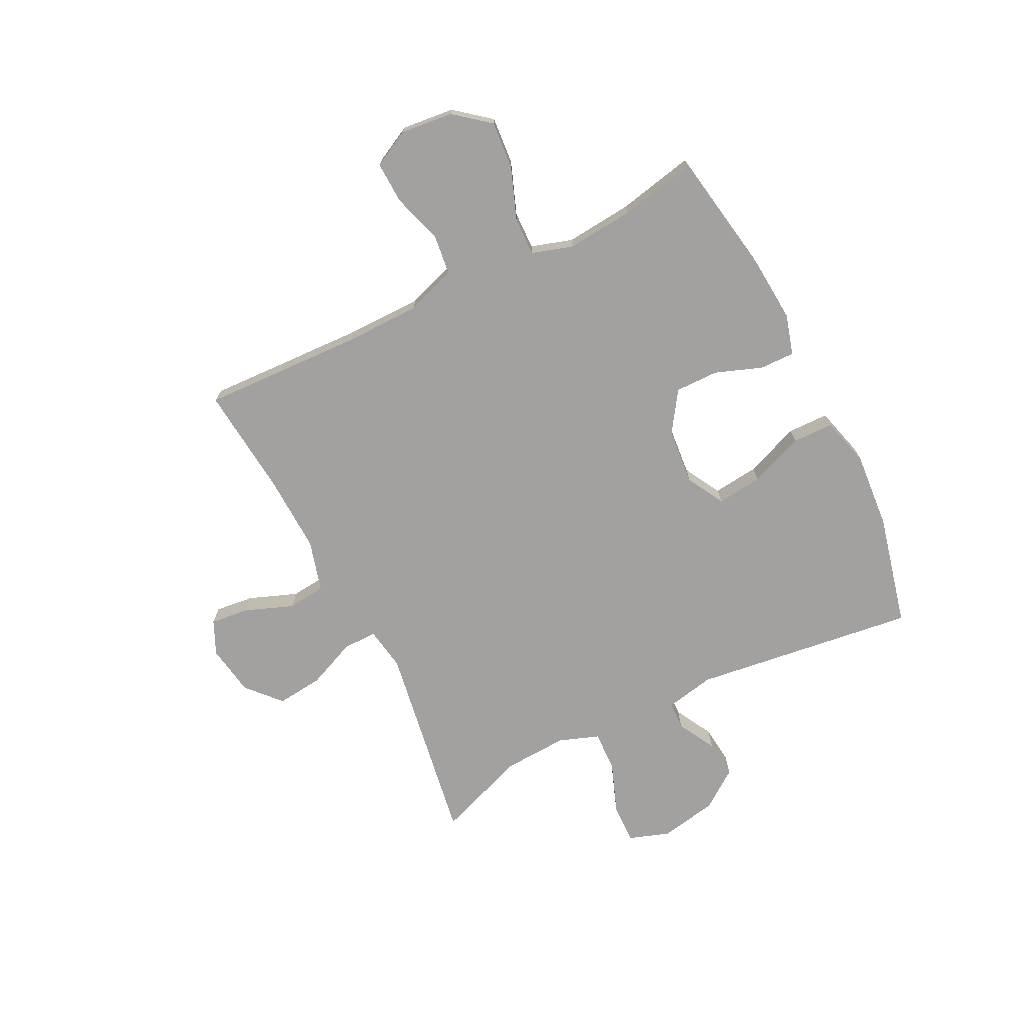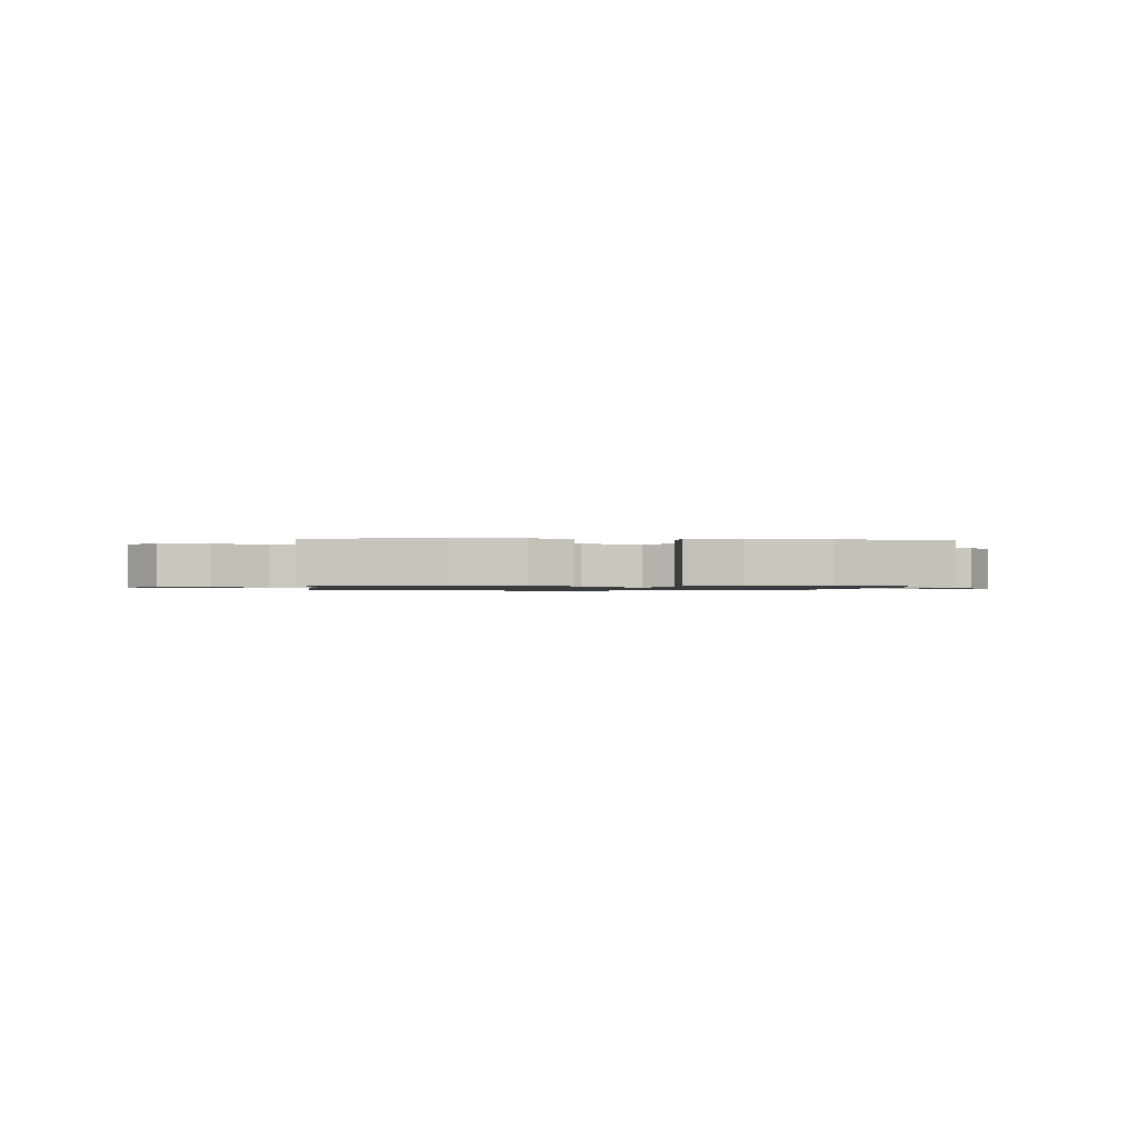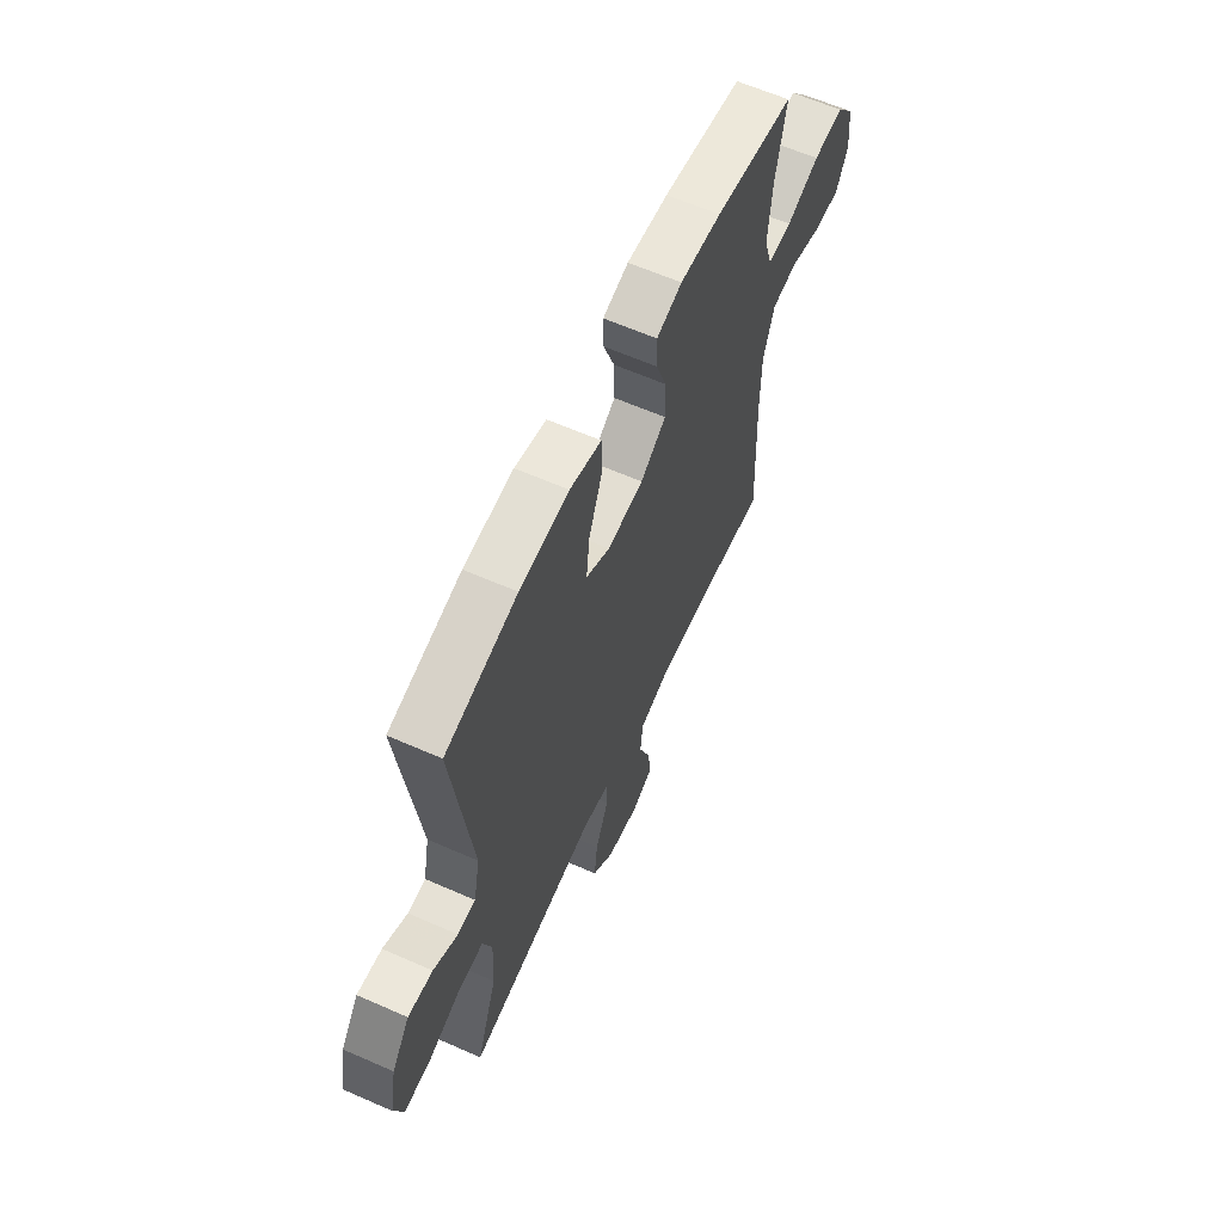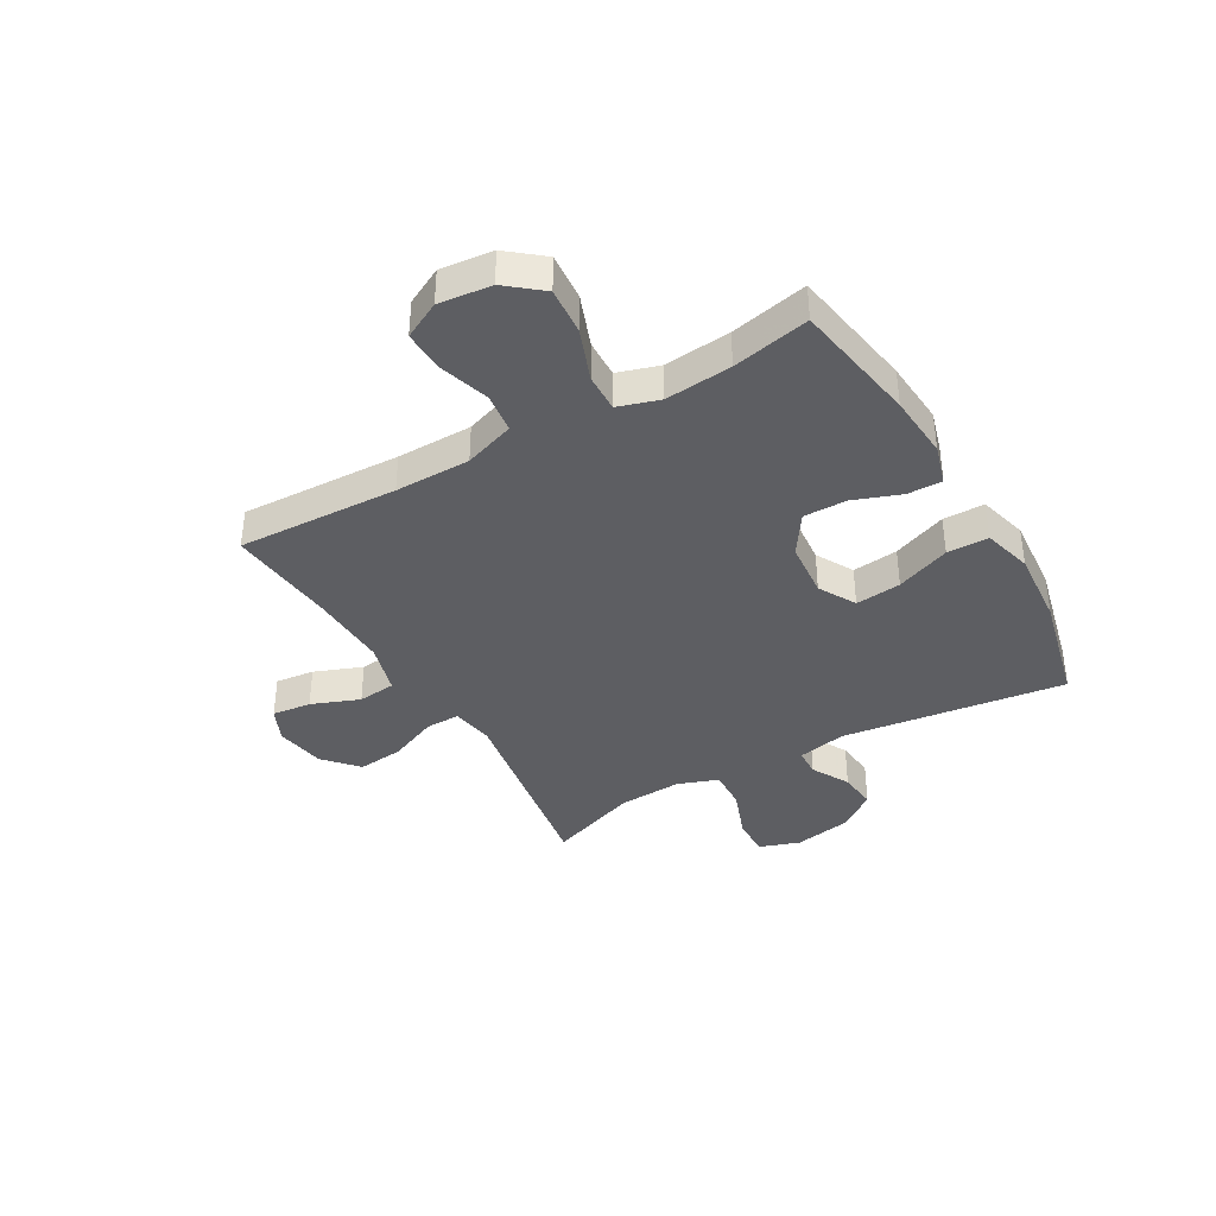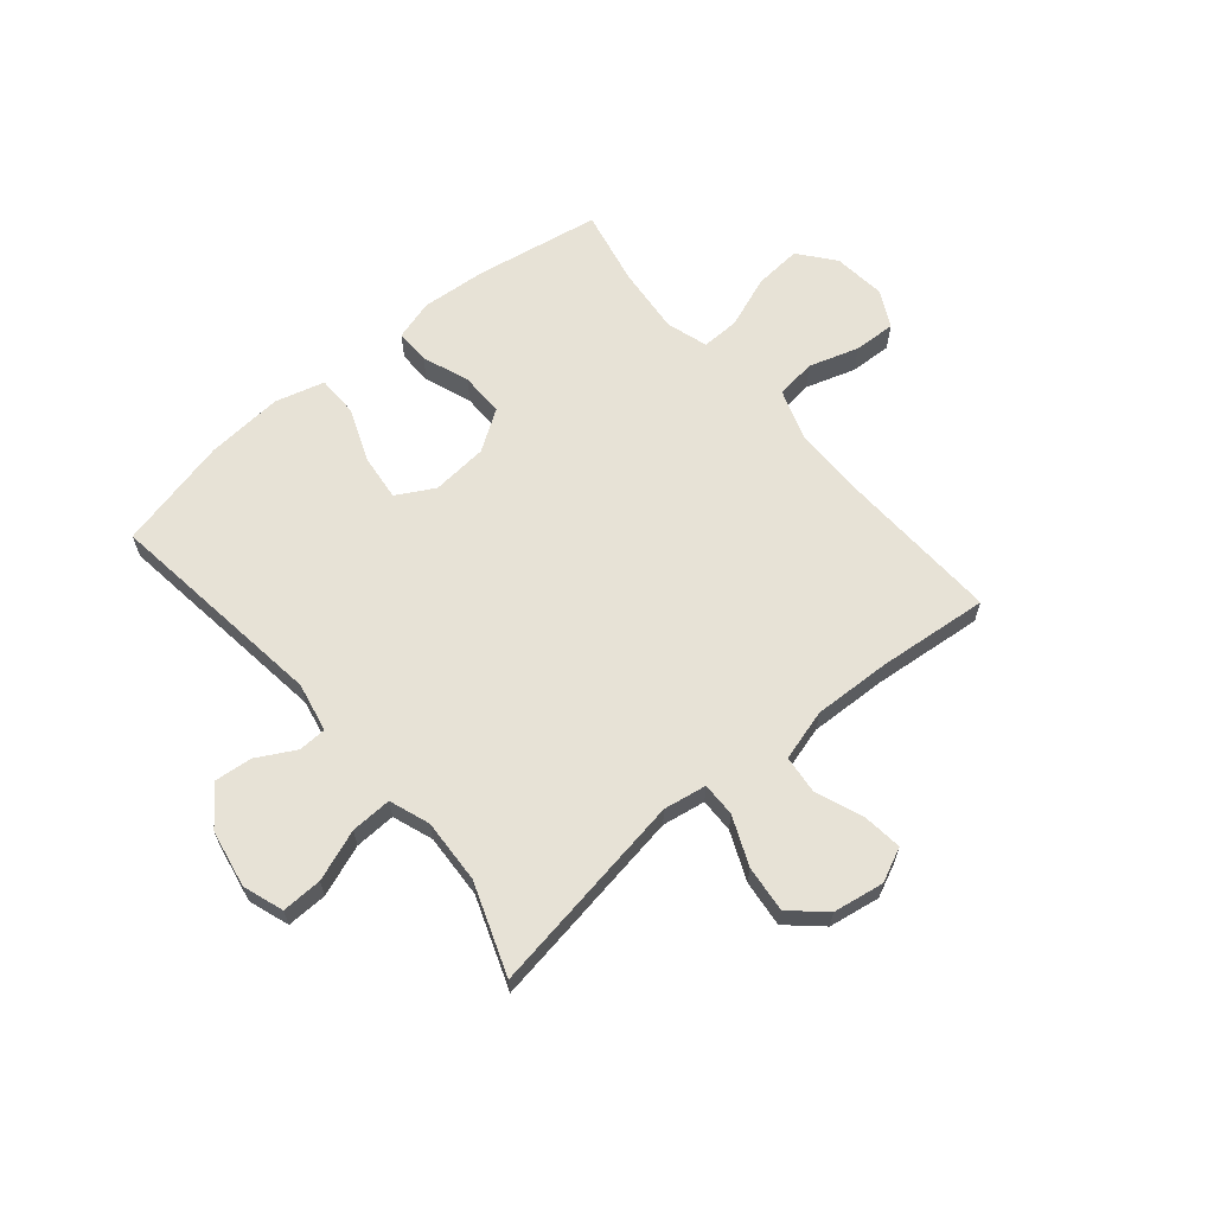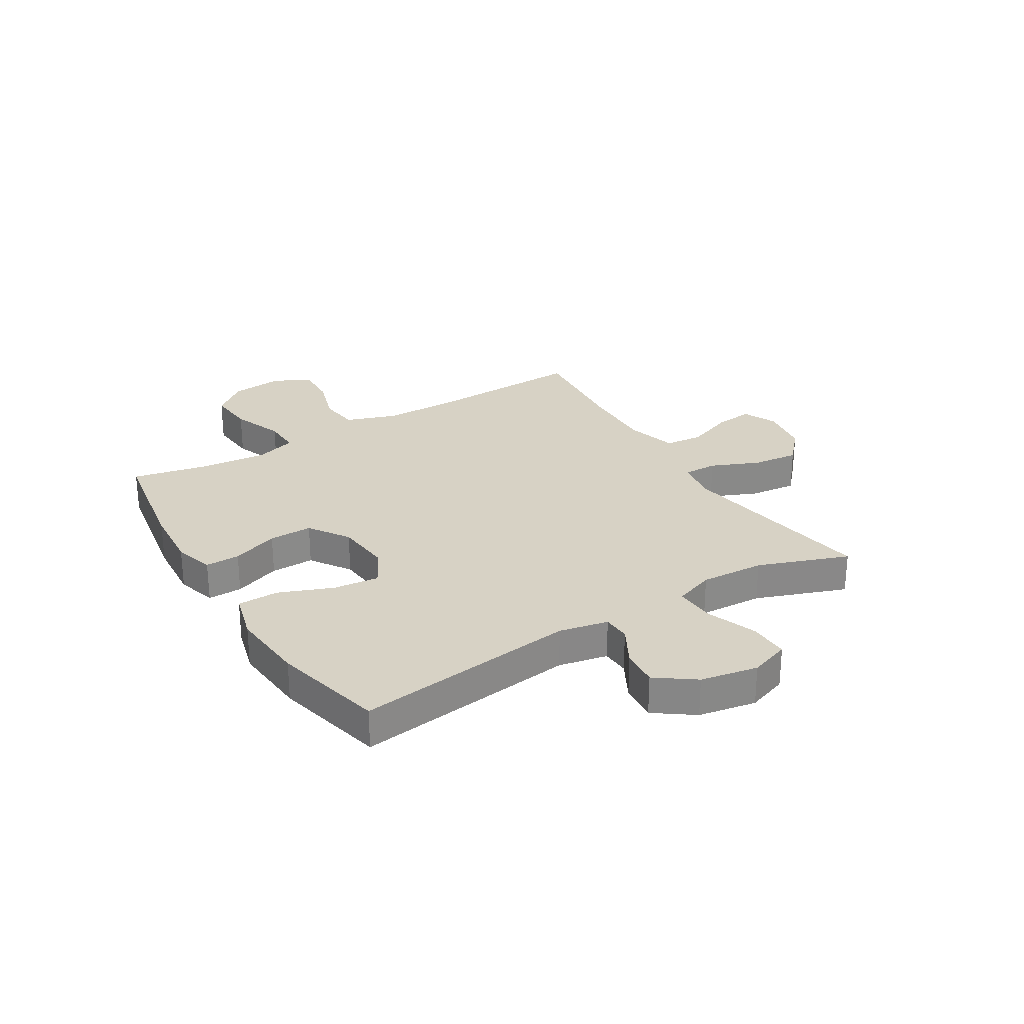
<metadata>
{"format":"obj","ext":"obj","renderer":"f3d","projection":"perspective","resolution":1024,"background":"white","views":[{"elev":-72.2,"azim":-63.4,"up":"+Y"},{"elev":-0.9,"azim":-5.7,"up":"+Y"},{"elev":62.0,"azim":114.1,"up":"+Z"},{"elev":-38.3,"azim":-60.1,"up":"+Y"},{"elev":63.7,"azim":140.0,"up":"+Y"},{"elev":27.4,"azim":58.6,"up":"+Y"}]}
</metadata>
<code>
v 0.5 0.07 -0.5
v 0.137 0.07 -0.441
v 0.06 0.07 -0.454
v 0.061 0.07 -0.515
v 0.098 0.07 -0.602
v 0.107 0.07 -0.685
v 0.047 0.07 -0.739
v -0.044 0.07 -0.754
v -0.105 0.07 -0.726
v -0.097 0.07 -0.656
v -0.064 0.07 -0.57
v -0.071 0.07 -0.502
v -0.163 0.07 -0.476
v -0.302 0.07 -0.481
v -0.5 0.07 -0.5
v -0.488 0.07 -0.213
v -0.489 0.07 -0.078
v -0.52 0.07 0.012
v -0.592 0.07 0.021
v -0.681 0.07 -0.007
v -0.756 0.07 -0.01
v -0.79 0.07 0.056
v -0.78 0.07 0.15
v -0.729 0.07 0.213
v -0.644 0.07 0.206
v -0.551 0.07 0.171
v -0.483 0.07 0.169
v -0.46 0.07 0.243
v -0.471 0.07 0.362
v -0.5 0.07 0.5
v -0.276 0.07 0.538
v -0.16 0.07 0.547
v -0.088 0.07 0.526
v -0.089 0.07 0.464
v -0.12 0.07 0.38
v -0.121 0.07 0.302
v -0.049 0.07 0.254
v 0.052 0.07 0.245
v 0.119 0.07 0.282
v 0.11 0.07 0.364
v 0.072 0.07 0.461
v 0.073 0.07 0.535
v 0.161 0.07 0.559
v 0.299 0.07 0.548
v 0.5 0.07 0.5
v 0.448 0.07 0.1
v 0.466 0.07 0.012
v 0.516 0.07 0.01
v 0.584 0.07 0.047
v 0.653 0.07 0.054
v 0.703 0.07 -0.015
v 0.722 0.07 -0.118
v 0.697 0.07 -0.19
v 0.625 0.07 -0.188
v 0.534 0.07 -0.154
v 0.461 0.07 -0.151
v 0.435 0.07 -0.223
v 0.441 0.07 -0.338
v 0.5 0 -0.5
v 0.137 0 -0.441
v 0.06 0 -0.454
v 0.061 0 -0.515
v 0.098 0 -0.602
v 0.107 0 -0.685
v 0.047 0 -0.739
v -0.044 0 -0.754
v -0.105 0 -0.726
v -0.097 0 -0.656
v -0.064 0 -0.57
v -0.071 0 -0.502
v -0.163 0 -0.476
v -0.302 0 -0.481
v -0.5 0 -0.5
v -0.488 0 -0.213
v -0.489 0 -0.078
v -0.52 0 0.012
v -0.592 0 0.021
v -0.681 0 -0.007
v -0.756 0 -0.01
v -0.79 0 0.056
v -0.78 0 0.15
v -0.729 0 0.213
v -0.644 0 0.206
v -0.551 0 0.171
v -0.483 0 0.169
v -0.46 0 0.243
v -0.471 0 0.362
v -0.5 0 0.5
v -0.276 0 0.538
v -0.16 0 0.547
v -0.088 0 0.526
v -0.089 0 0.464
v -0.12 0 0.38
v -0.121 0 0.302
v -0.049 0 0.254
v 0.052 0 0.245
v 0.119 0 0.282
v 0.11 0 0.364
v 0.072 0 0.461
v 0.073 0 0.535
v 0.161 0 0.559
v 0.299 0 0.548
v 0.5 0 0.5
v 0.448 0 0.1
v 0.466 0 0.012
v 0.516 0 0.01
v 0.584 0 0.047
v 0.653 0 0.054
v 0.703 0 -0.015
v 0.722 0 -0.118
v 0.697 0 -0.19
v 0.625 0 -0.188
v 0.534 0 -0.154
v 0.461 0 -0.151
v 0.435 0 -0.223
v 0.441 0 -0.338
f 52 53 54 55
f 52 55 56
f 51 52 56
f 48 49 50 51
f 47 48 51 56
f 46 47 56 57
f 44 45 46
f 43 44 46 57
f 40 41 42 43
f 39 40 43 57
f 32 33 34 35
f 32 35 36
f 29 30 31 32
f 28 29 32 36
f 27 28 36 37
f 23 24 25 26
f 23 26 27
f 22 23 27
f 19 20 21 22
f 18 19 22 27
f 17 18 27 37
f 14 15 16
f 13 14 16 17
f 12 13 17 37
f 8 9 10 11
f 4 5 6 7
f 3 4 7 8
f 58 1 2
f 58 2 3
f 38 39 57 58
f 38 58 3
f 11 12 37 38
f 3 8 11 38
f 113 112 111 110
f 114 113 110
f 114 110 109
f 109 108 107 106
f 114 109 106 105
f 115 114 105 104
f 104 103 102
f 115 104 102 101
f 101 100 99 98
f 115 101 98 97
f 93 92 91 90
f 94 93 90
f 90 89 88 87
f 94 90 87 86
f 95 94 86 85
f 84 83 82 81
f 85 84 81
f 85 81 80
f 80 79 78 77
f 85 80 77 76
f 95 85 76 75
f 74 73 72
f 75 74 72 71
f 95 75 71 70
f 69 68 67 66
f 65 64 63 62
f 66 65 62 61
f 60 59 116
f 61 60 116
f 116 115 97 96
f 61 116 96
f 96 95 70 69
f 96 69 66 61
f 1 59 60 2
f 2 60 61 3
f 3 61 62 4
f 4 62 63 5
f 5 63 64 6
f 6 64 65 7
f 7 65 66 8
f 8 66 67 9
f 9 67 68 10
f 10 68 69 11
f 11 69 70 12
f 12 70 71 13
f 13 71 72 14
f 14 72 73 15
f 15 73 74 16
f 16 74 75 17
f 17 75 76 18
f 18 76 77 19
f 19 77 78 20
f 20 78 79 21
f 21 79 80 22
f 22 80 81 23
f 23 81 82 24
f 24 82 83 25
f 25 83 84 26
f 26 84 85 27
f 27 85 86 28
f 28 86 87 29
f 29 87 88 30
f 30 88 89 31
f 31 89 90 32
f 32 90 91 33
f 33 91 92 34
f 34 92 93 35
f 35 93 94 36
f 36 94 95 37
f 37 95 96 38
f 38 96 97 39
f 39 97 98 40
f 40 98 99 41
f 41 99 100 42
f 42 100 101 43
f 43 101 102 44
f 44 102 103 45
f 45 103 104 46
f 46 104 105 47
f 47 105 106 48
f 48 106 107 49
f 49 107 108 50
f 50 108 109 51
f 51 109 110 52
f 52 110 111 53
f 53 111 112 54
f 54 112 113 55
f 55 113 114 56
f 56 114 115 57
f 57 115 116 58
f 58 116 59 1

</code>
